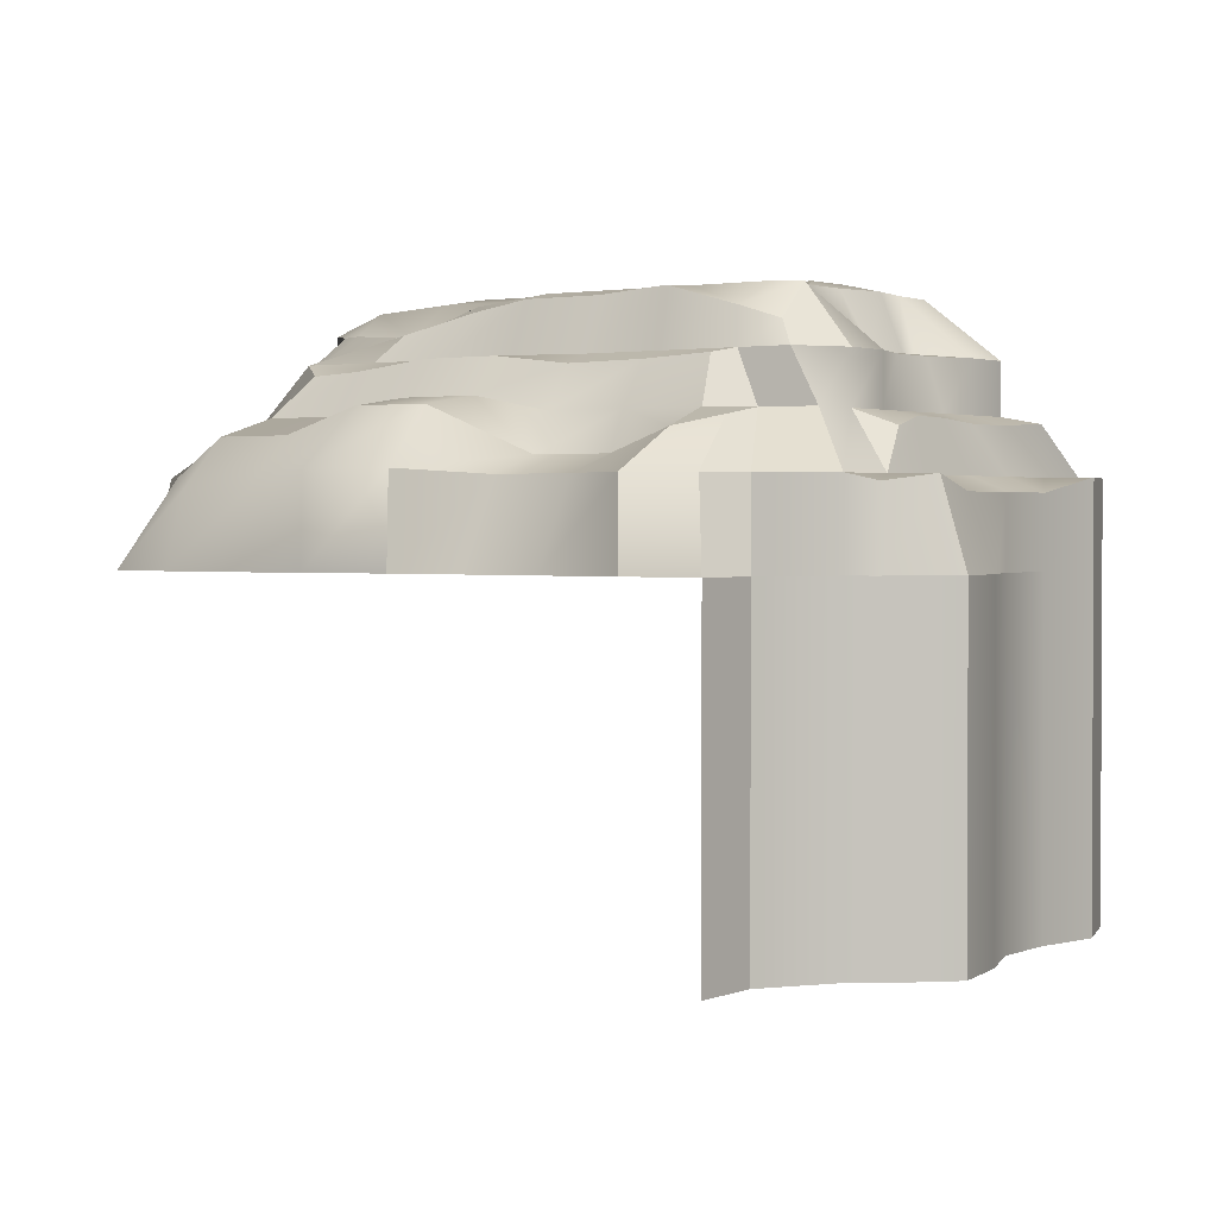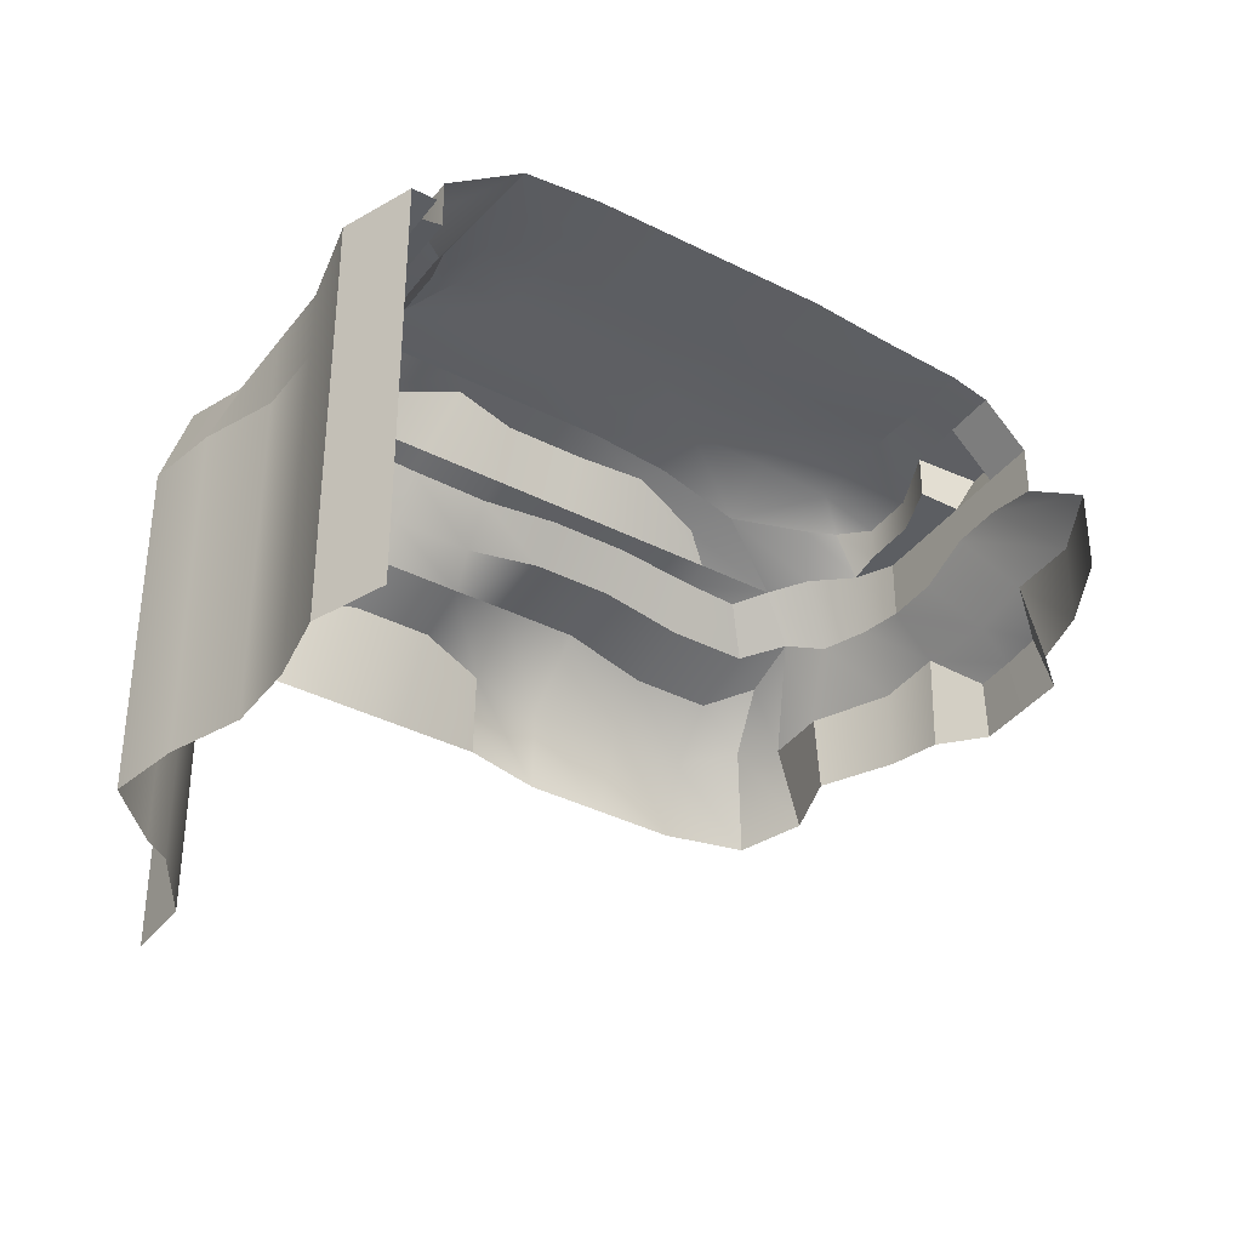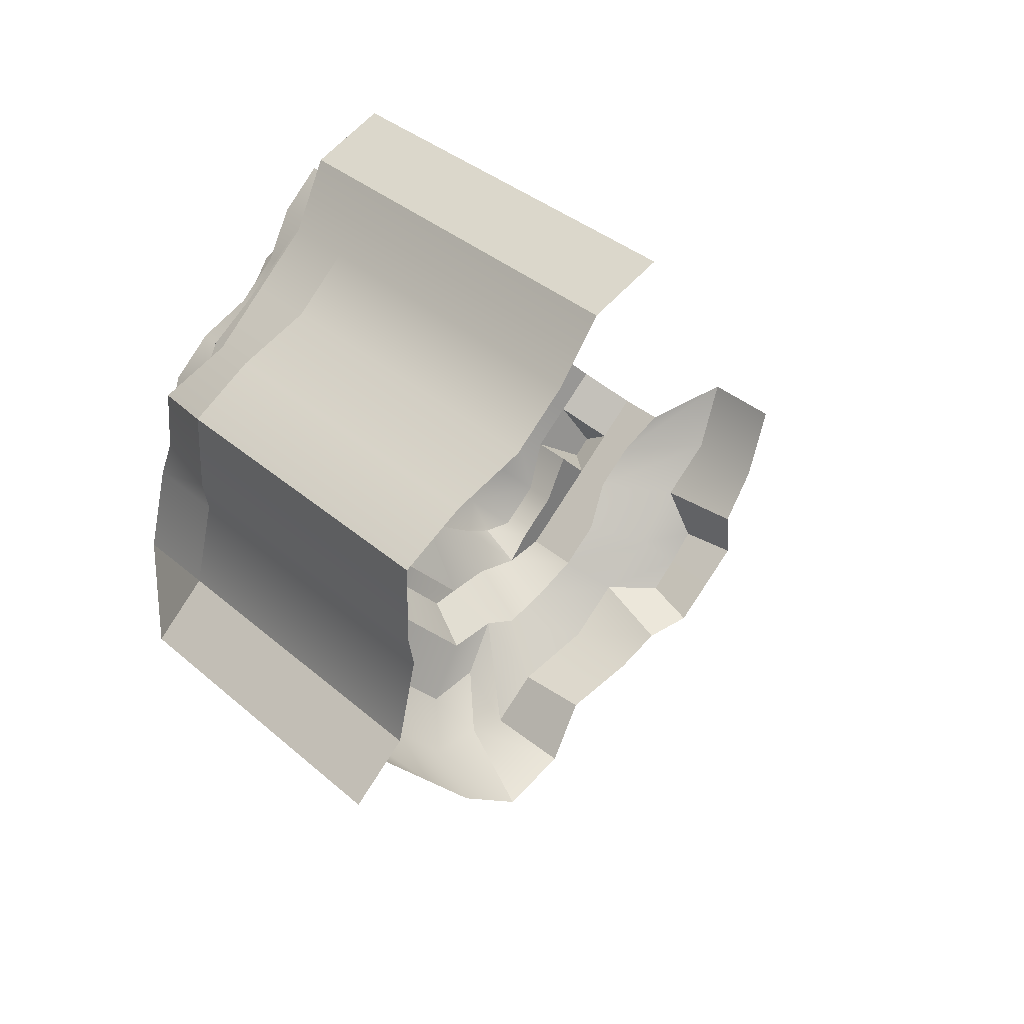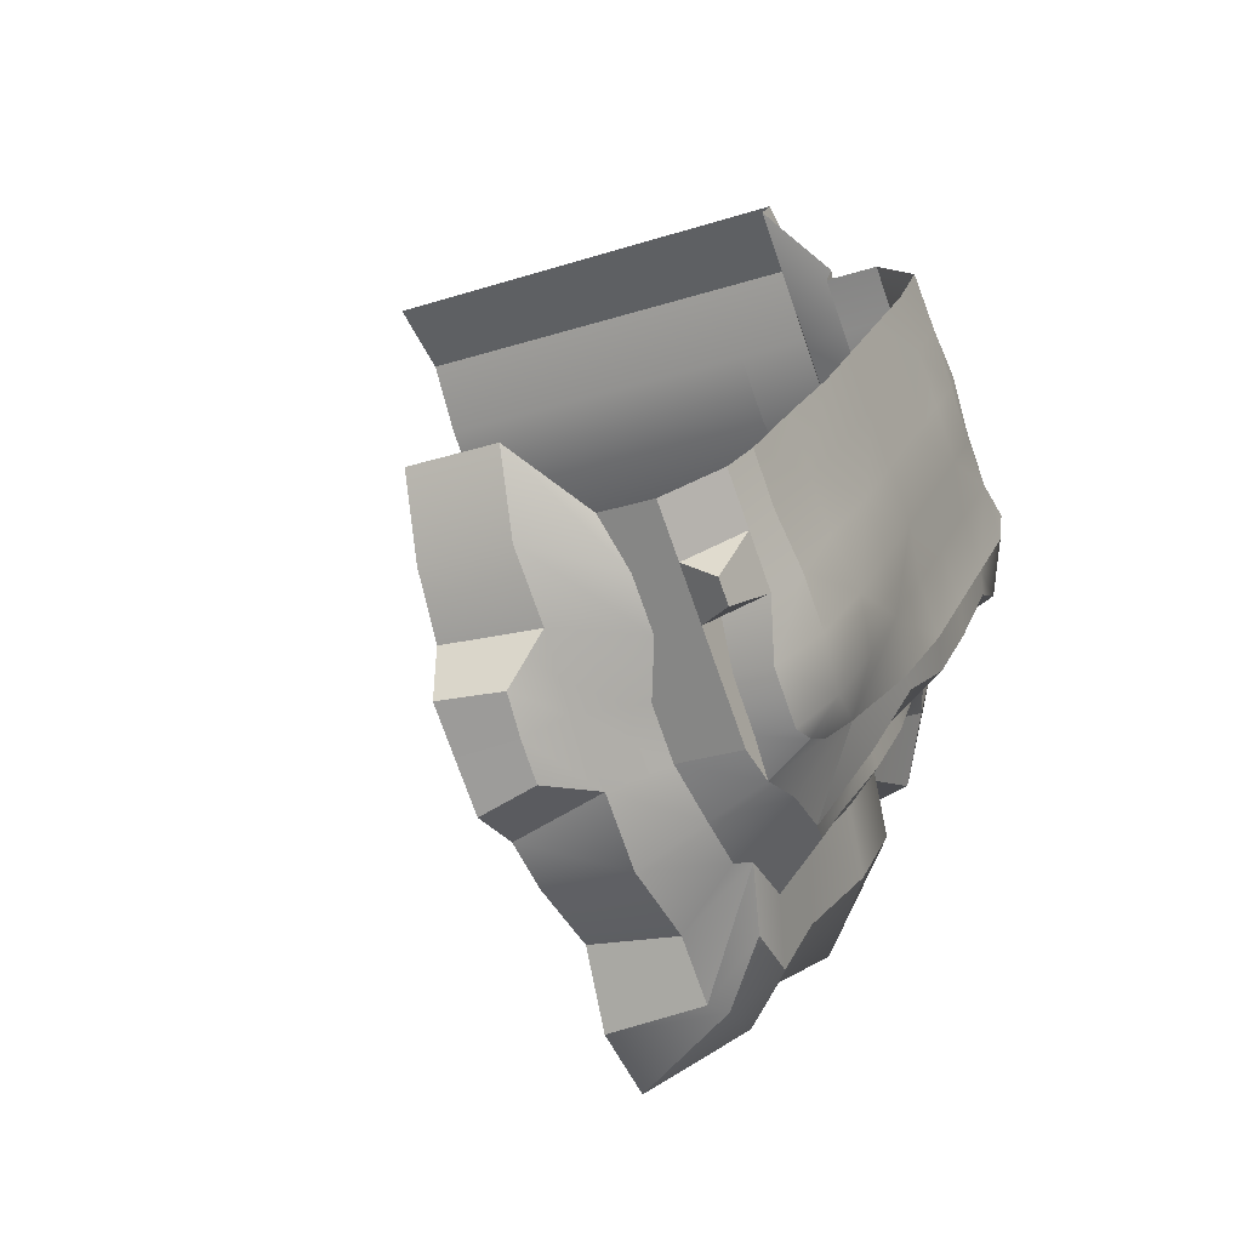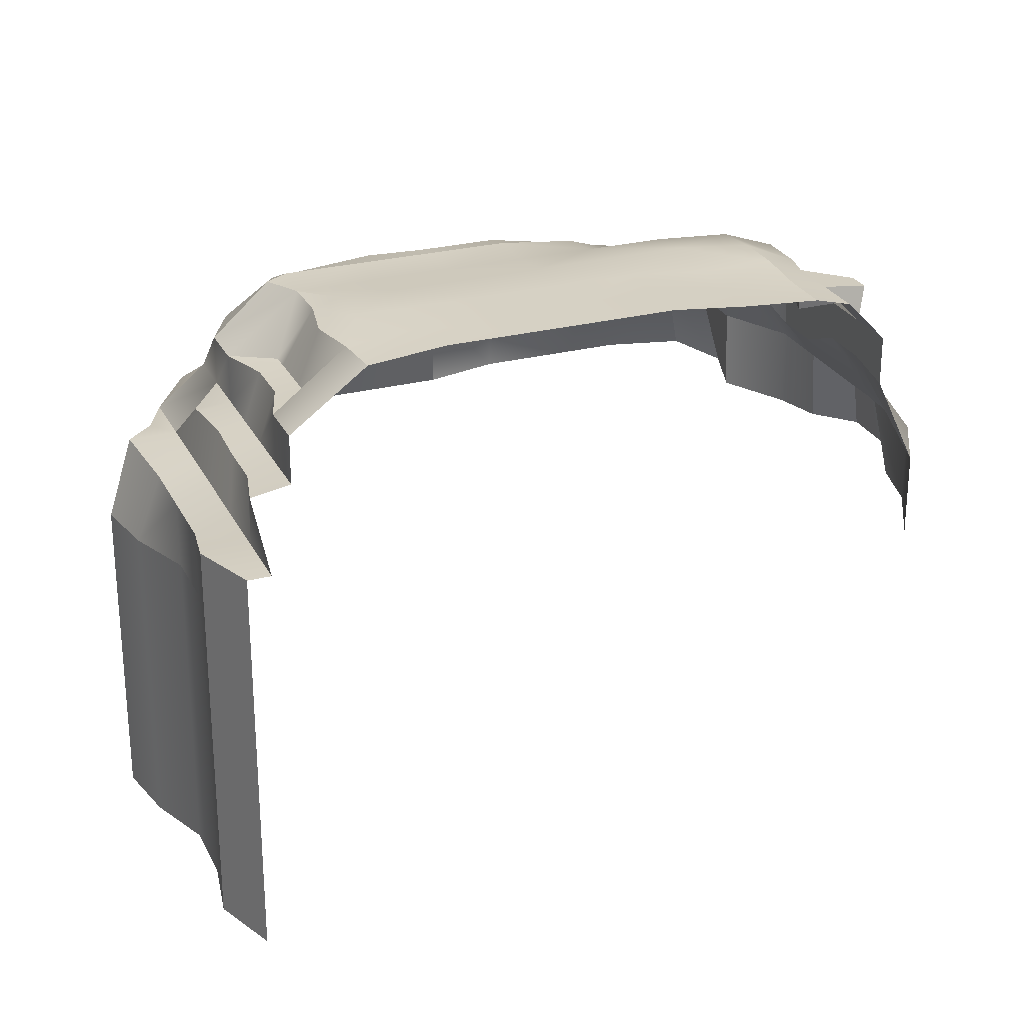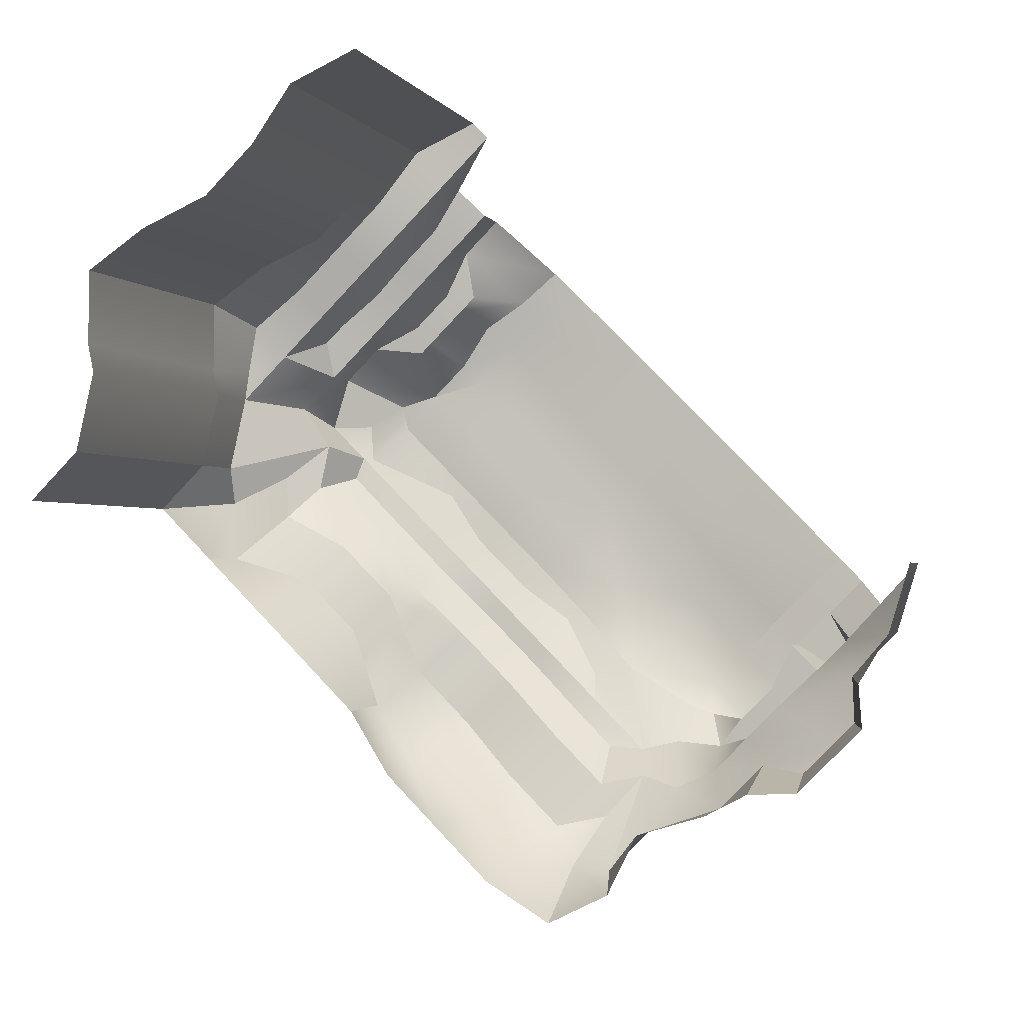
<metadata>
{"format":"obj","ext":"obj","renderer":"f3d","projection":"perspective","resolution":1024,"background":"white","views":[{"elev":1.7,"azim":-98.9,"up":"+Y"},{"elev":-37.9,"azim":12.1,"up":"+Y"},{"elev":33.3,"azim":-39.5,"up":"+Z"},{"elev":-25.3,"azim":117.8,"up":"+Z"},{"elev":26.7,"azim":23.0,"up":"+Y"},{"elev":-1.4,"azim":15.3,"up":"+Z"}]}
</metadata>
<code>
g default
v -11.71 0 63.36
v 19.4 0 32.25
v 46.27 0 59.12
v 34.37 0 42.17
v 3.845 0 47.81
v -3.933 0 55.59
v -7.102 0 72.19
v 42.53 0 50.35
v 26.12 0 38.97
v 10.7 0 39.1
v -0.04435 0 51.7
v 31.28 0 40.53
v -7.823 0 59.48
v -8.353 0 66.72
v 44.71 -0 53.96
v 23.9 -0 34.47
v 14.59 -0 35.21
v 6.807 -0 42.99
v -1.807 5.725 57.71
v -7.823 5.725 59.48
v -7.102 5.725 72.19
v -3.743 5.725 75.55
v 6.333 5.725 85.62
v 9.692 5.725 88.98
v 41.35 5.725 50.61
v 38.49 5.725 46.75
v 25.8 5.725 38.65
v 22.76 5.725 35.61
v 11.81 5.01 40.22
v 6.934 6.113 43.12
v 3.972 6.113 47.94
v 2.082 5.725 53.82
v -0.3844 5.725 78.91
v 2.974 5.725 82.27
v 34.63 5.725 43.89
v 31.28 5.725 40.53
v -7.966 5.725 63.91
v -8.353 5.725 66.72
v 13.05 5.725 92.34
v 46.27 5.725 59.12
v 44.71 5.725 53.96
v 19.95 5.725 36
v 15.7 5.01 36.33
v 9.576 10.57 53.54
v 5.687 9.535 57.43
v 0.8697 6.916 60.39
v 1.798 9.535 61.32
v -4.393 8.324 62.91
v -2.091 9.535 65.21
v -3.451 9.535 71.62
v -0.9222 9.535 74.15
v 6.665 9.535 81.74
v 9.194 9.535 84.27
v 37.78 10.28 50.63
v 35.25 8.813 48.1
v 27.19 9.535 41.72
v 24.62 9.535 42.61
v 21.24 9.535 41.87
v 14.13 8.262 42.53
v 17.35 9.535 45.76
v 10.23 9.923 46.41
v 13.46 10.57 49.65
v 6.336 9.923 50.3
v 4.759 6.916 56.5
v 1.607 9.535 76.68
v 4.136 9.535 79.21
v 32.72 8.813 45.57
v 30.19 9.535 43.04
v -4.766 8.998 66.05
v -1.35 9.535 68.58
v 11.72 9.535 86.8
v 42.84 9.535 55.69
v 40.31 10.28 53.16
v 21.83 8.505 39.46
v 18.02 8.262 38.64
v 12.1 13.03 56.07
v 8.216 13.03 59.96
v 11 13.03 54.97
v 7.113 12.4 58.85
v 26.7 13.03 45.06
v -2.122 13.03 70.3
v 0.4377 13.03 67.74
v -0.9222 13.03 74.15
v 7.526 13.03 80.88
v 9.194 13.03 84.27
v 37.78 13.03 50.63
v 35.25 13.03 48.1
v 23.77 13.03 44.4
v 21.32 12.21 44.65
v 15.99 13.03 52.18
v 3.224 12.48 62.74
v 4.327 13.03 63.85
v 1.607 13.03 76.68
v 4.996 13.03 78.35
v 32.72 13.03 45.57
v 30.03 13.03 44.76
v 19.88 13.03 48.29
v -0.1127 12.72 66.08
v 11.72 13.03 86.8
v 42.84 13.03 55.69
v 40.31 13.03 53.16
v 18.78 12.4 47.19
v 14.89 13.03 51.08
v 40.47 -0 44.77
v 42.78 0 47.08
v 39.86 3.575 45.38
v 41.76 3.792 47.28
v 38.01 0 42.32
v 37.97 3.525 43.49
v 9.385 17.09 68.9
v 11.91 17.65 71.43
v 5.294 17.09 73
v 9.18 17.65 74.17
v 22.22 17.65 66.18
v 26.11 17.65 62.3
v 24.75 17.65 68.71
v 28.64 17.65 64.82
v 24.94 17.09 53.35
v 22.41 14.74 50.82
v 28.83 16.74 49.46
v 27.21 15.15 47.84
v 0.5144 14.74 70.4
v 0.4377 15.49 67.74
v 2.503 17.09 72.18
v 2.967 17.09 70.26
v 6.856 17.09 66.38
v 13.27 17.09 65.02
v 10.75 17.09 62.49
v 11.71 17.65 76.7
v 12.88 17.09 80.58
v 19.5 17.65 79.02
v 16.97 17.65 76.49
v 23.39 17.65 75.13
v 20.86 17.65 72.6
v 18.33 17.65 70.07
v 19.69 17.65 63.66
v 15.8 17.65 67.54
v 35.06 17.09 63.46
v 32.53 17.09 60.94
v 38.95 16.72 59.58
v 36.42 16.72 57.05
v 35.71 16.06 52.7
v 33.89 17.09 54.52
v 34.08 15.39 49.27
v 31.36 17.09 51.99
v 27.47 17.65 55.88
v 21.05 17.09 57.24
v 23.58 17.65 59.77
v 13.18 16.63 57.14
v 16.89 16.12 54.61
v 14.63 17.09 58.6
v 18.52 16.5 54.71
v 14.44 17.65 73.96
v 27.28 17.65 71.24
v 31.17 17.65 67.35
v 30 17.09 58.41
v 31.55 15.39 46.74
v 29.12 15.15 47.13
v 19.49 14.74 50.2
v 6.753 17.09 64.74
v 17.16 17.09 61.13
v 9.29 16.63 61.03
v 15.61 17.09 82.91
v 40.77 16.06 57.76
v 38.24 16.06 55.23
v 39.1 15.23 50.67
v 40.27 15.23 51.83
v 34.08 13.03 49.27
v 35.71 13.03 52.7
v 31.55 13.03 46.74
v -7.499 0 74.12
v -7.433 0 79.24
v -6.158 5.725 77.96
v -6.599 5.267 74.43
v 4.529 0 87.43
v 7.277 -0 91.4
v 7.277 5.725 91.4
v 4.529 4.736 87.43
v -3.463 0 81.99
v 1.17 0 84.07
v 1.17 4.736 84.07
v -2.189 4.736 80.71
v 11.89 0 93.51
v 11.89 5.725 93.51
v 5.275 8.869 83.13
v 7.804 8.869 85.66
v -0.02221 9.125 78.31
v 2.779 9.125 80.57
v -1.204 8.547 76.88
v 9.709 9.035 88.81
v 8.716 13.27 79.69
v 9.749 13.27 80.72
v 9.834 17.09 78.57
v 5.319 13.27 76.29
v 6.187 13.27 77.16
v 7.823 17.09 75.52
v -11.71 -22.61 63.36
v -8.353 -22.61 66.72
v -7.102 -22.61 72.19
v -7.499 -22.61 74.12
v -7.433 -22.61 79.24
v 4.529 -22.61 87.43
v 7.277 -22.61 91.4
v -3.463 -22.61 81.99
v 1.17 -22.61 84.07
v 11.89 -22.61 93.51
g mMountain06
f 77 76 78 79
f 111 110 112 113
f 115 114 116 117
f 119 118 120 121
f 47 46 48 49
f 123 122 124 125
f 126 110 127 128
f 132 131 133 134
f 135 114 136 137
f 139 138 140 141
f 143 142 144 145
f 146 118 147 148
f 60 59 61 62
f 150 149 151 152
f 44 63 64 45
f 64 46 47 45
f 91 92 77 79
f 129 153 111 113
f 116 154 155 117
f 155 138 139 117
f 139 156 115 117
f 120 157 158 121
f 48 69 70 49
f 82 92 91 98
f 124 112 125
f 112 110 126 125
f 126 160 123 125
f 127 161 151 128
f 151 149 162 128
f 162 160 126 128
f 163 131 132 130
f 132 153 129 130
f 133 154 116 134
f 116 114 135 134
f 135 153 132 134
f 136 161 127 137
f 127 110 111 137
f 111 153 135 137
f 140 164 165 141
f 165 142 143 141
f 143 156 139 141
f 144 157 120 145
f 120 118 146 145
f 146 156 143 145
f 147 161 136 148
f 136 114 115 148
f 115 156 146 148
f 57 74 75 58
f 75 59 60 58
f 102 97 88 89
f 78 76 90 103
f 90 97 102 103
f 151 161 147 152
f 147 118 119 152
f 119 159 150 152
f 6 13 20 19
f 171 172 173 174
f 175 176 177 178
f 105 104 106 107
f 9 16 28 27
f 10 18 30 29
f 5 11 32 31
f 11 6 19 32
f 179 180 181 182
f 180 175 178 181
f 4 12 36 35
f 12 9 27 36
f 13 1 37 20
f 1 14 38 37
f 14 7 21 38
f 172 179 182 173
f 176 183 184 177
f 3 15 41 40
f 15 8 25 41
f 104 108 109 106
f 16 2 42 28
f 2 17 43 42
f 17 10 29 43
f 18 5 31 30
f 19 20 48 46
f 21 22 51 50
f 25 26 55 54
f 27 28 57 56
f 29 30 61 59
f 31 32 64 63
f 32 19 46 64
f 35 36 68 67
f 36 27 56 68
f 20 37 69 48
f 37 38 70 69
f 38 21 50 70
f 40 41 73 72
f 41 25 54 73
f 26 35 67 55
f 28 42 74 57
f 42 43 75 74
f 43 29 59 75
f 30 31 63 61
f 44 45 79 78
f 50 51 83 81
f 52 53 85 84
f 54 55 87 86
f 56 57 88 80
f 57 58 89 88
f 45 47 91 79
f 65 66 94 93
f 66 52 84 94
f 67 68 96 95
f 68 56 80 96
f 70 50 81 82
f 49 70 82 98
f 47 49 98 91
f 51 65 93 83
f 53 71 99 85
f 72 73 101 100
f 73 54 86 101
f 55 67 95 87
f 58 60 102 89
f 60 62 103 102
f 63 44 62 61
f 44 78 103 62
f 26 25 107 106
f 25 8 105 107
f 4 35 109 108
f 35 26 106 109
f 82 81 122 123
f 81 83 124 122
f 191 192 130 193
f 90 76 149 150
f 194 195 196 112
f 195 191 193 196
f 96 80 121 158
f 88 97 159 119
f 80 88 119 121
f 83 93 112 124
f 92 82 123 160
f 76 77 162 149
f 77 92 160 162
f 85 99 163 130
f 100 101 165 164
f 101 86 166 167
f 97 90 150 159
f 142 166 86 169
f 142 165 167 166
f 165 101 167
f 144 142 169 168
f 157 144 168 170
f 158 157 170 96
f 168 169 86 87
f 170 168 87 95
f 96 170 95
f 22 21 174 173
f 21 7 171 174
f 24 23 178 177
f 34 33 182 181
f 23 34 181 178
f 33 22 173 182
f 39 24 177 184
f 53 52 185 186
f 66 65 187 188
f 52 66 188 185
f 65 51 189 187
f 71 53 186 190
f 189 51 22
f 186 185 23 24
f 188 187 33 34
f 185 188 34 23
f 187 189 22 33
f 190 186 24 39
f 84 85 192 191
f 85 130 192
f 93 94 195 194
f 112 93 194
f 94 84 191 195
f 193 130 129
f 112 196 113
f 196 193 129 113
f 1 14 198 197
f 14 7 199 198
f 7 171 200 199
f 171 172 201 200
f 175 176 203 202
f 179 180 205 204
f 180 175 202 205
f 172 179 204 201
f 176 183 206 203

</code>
